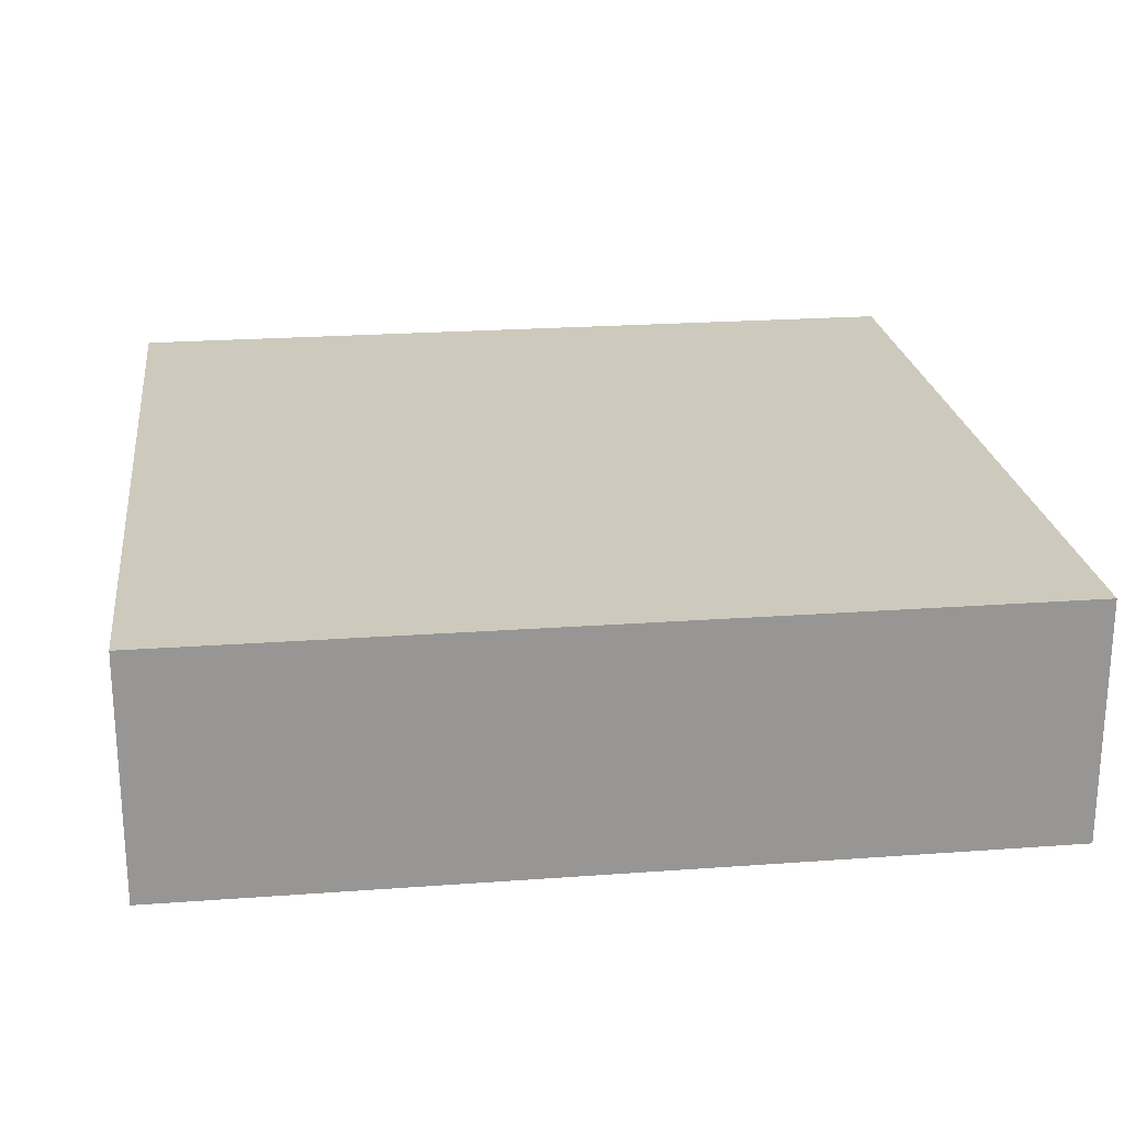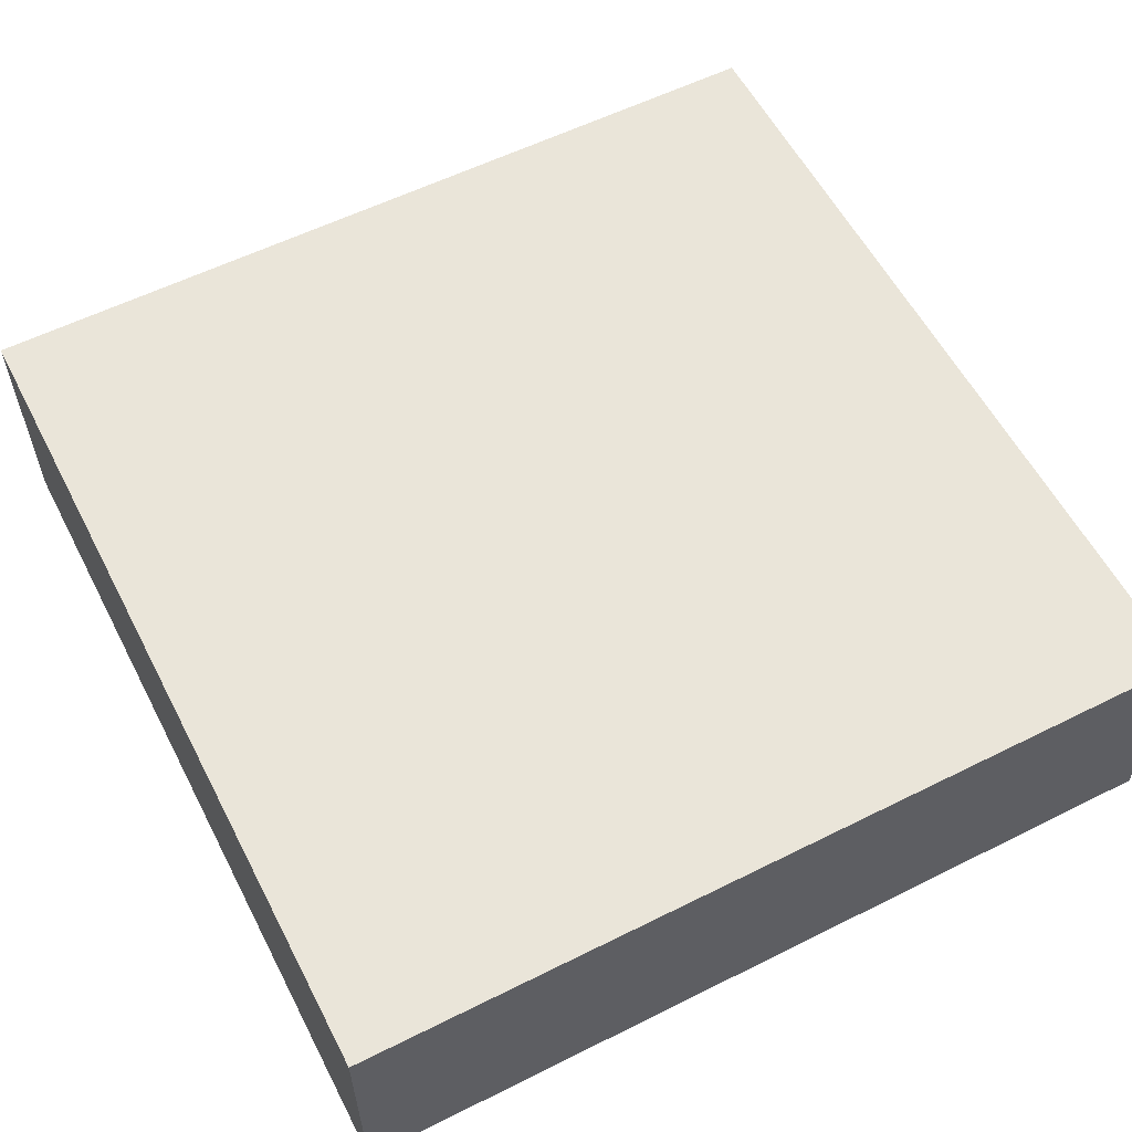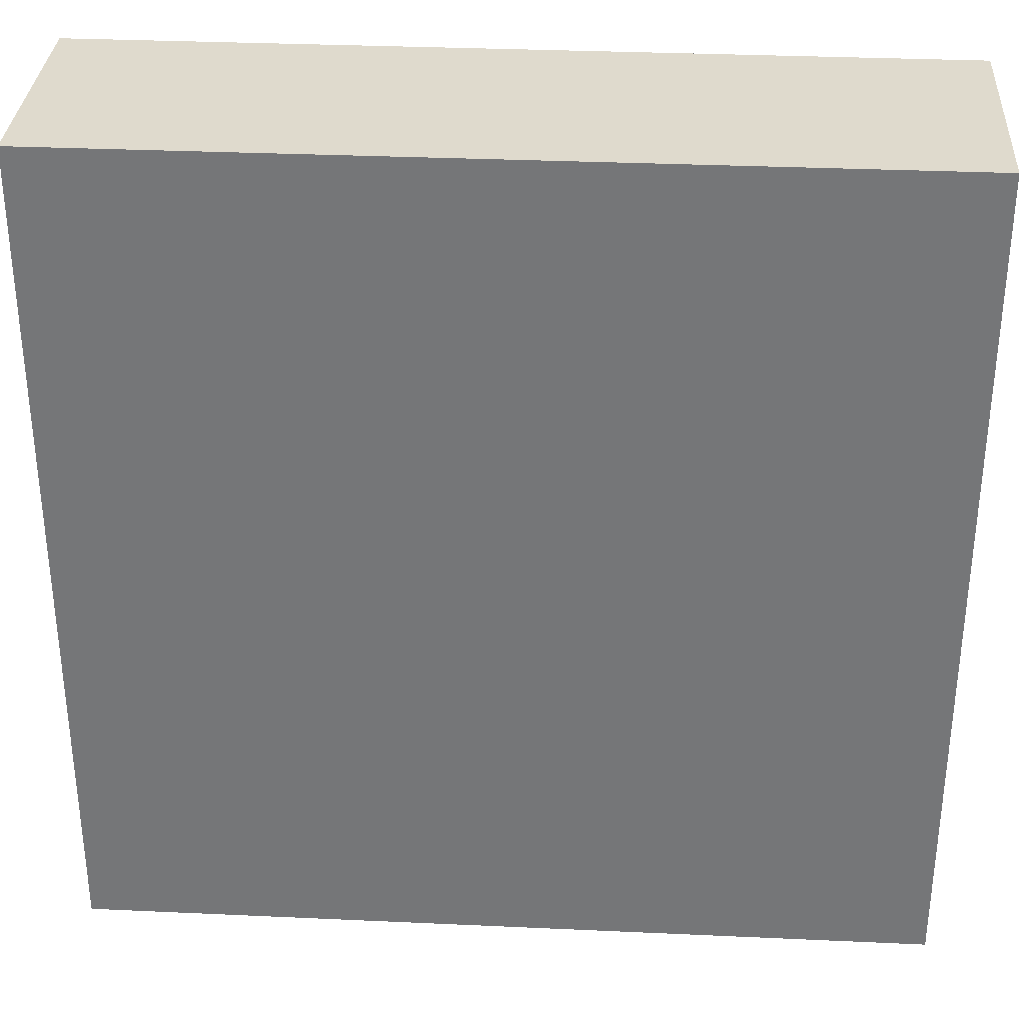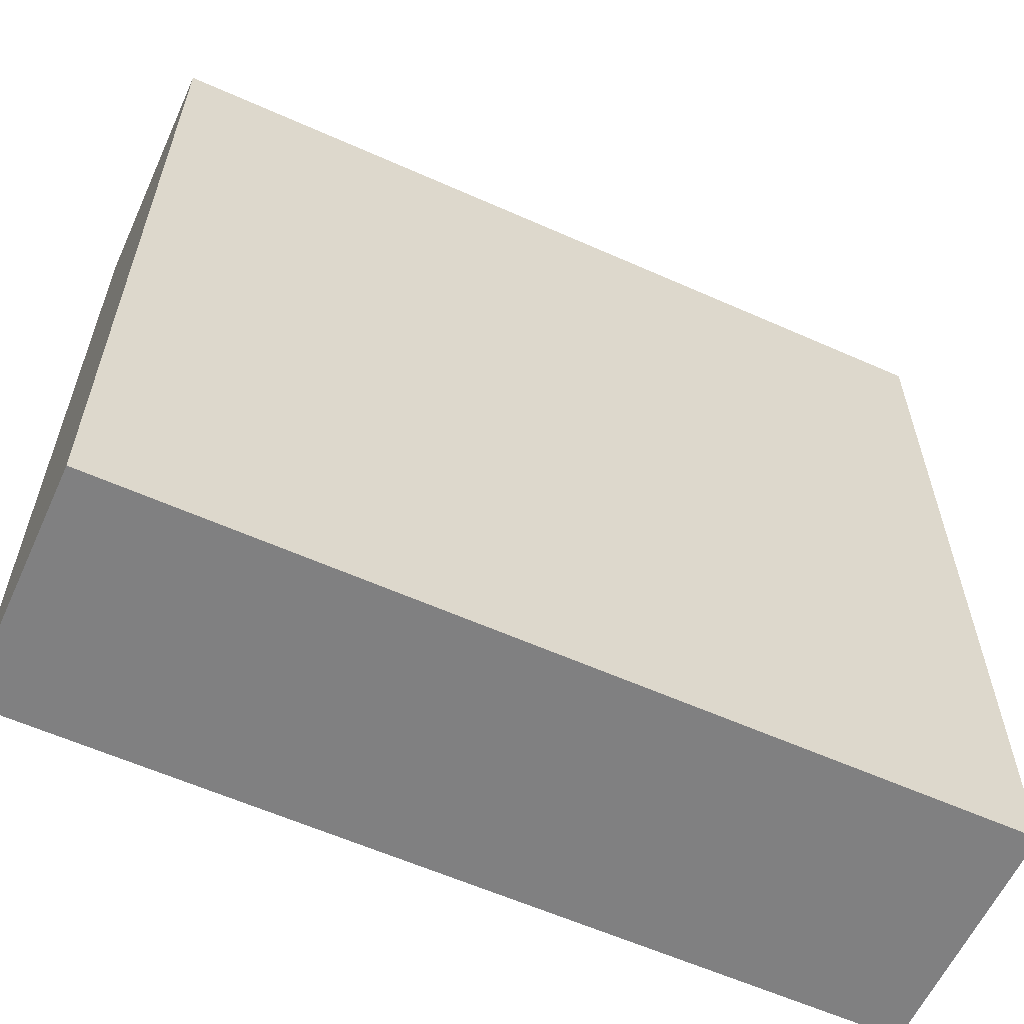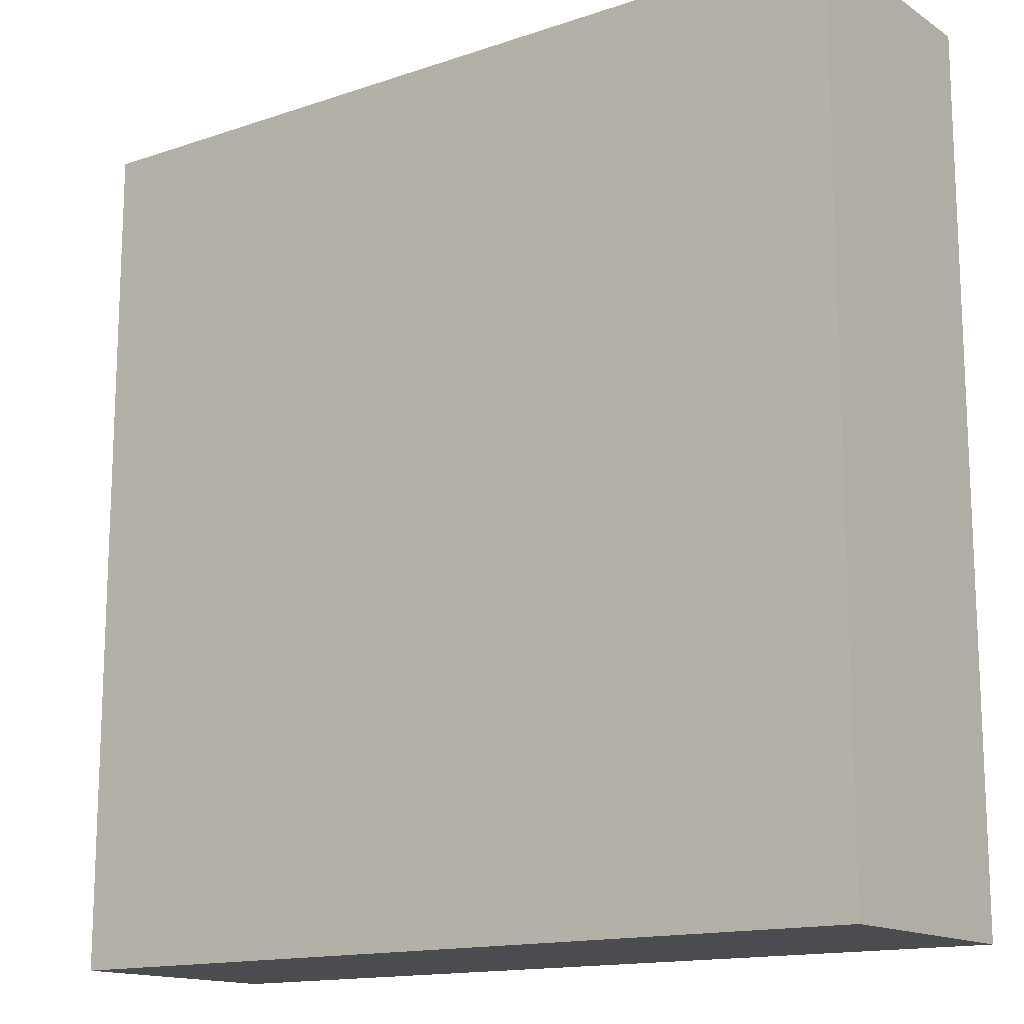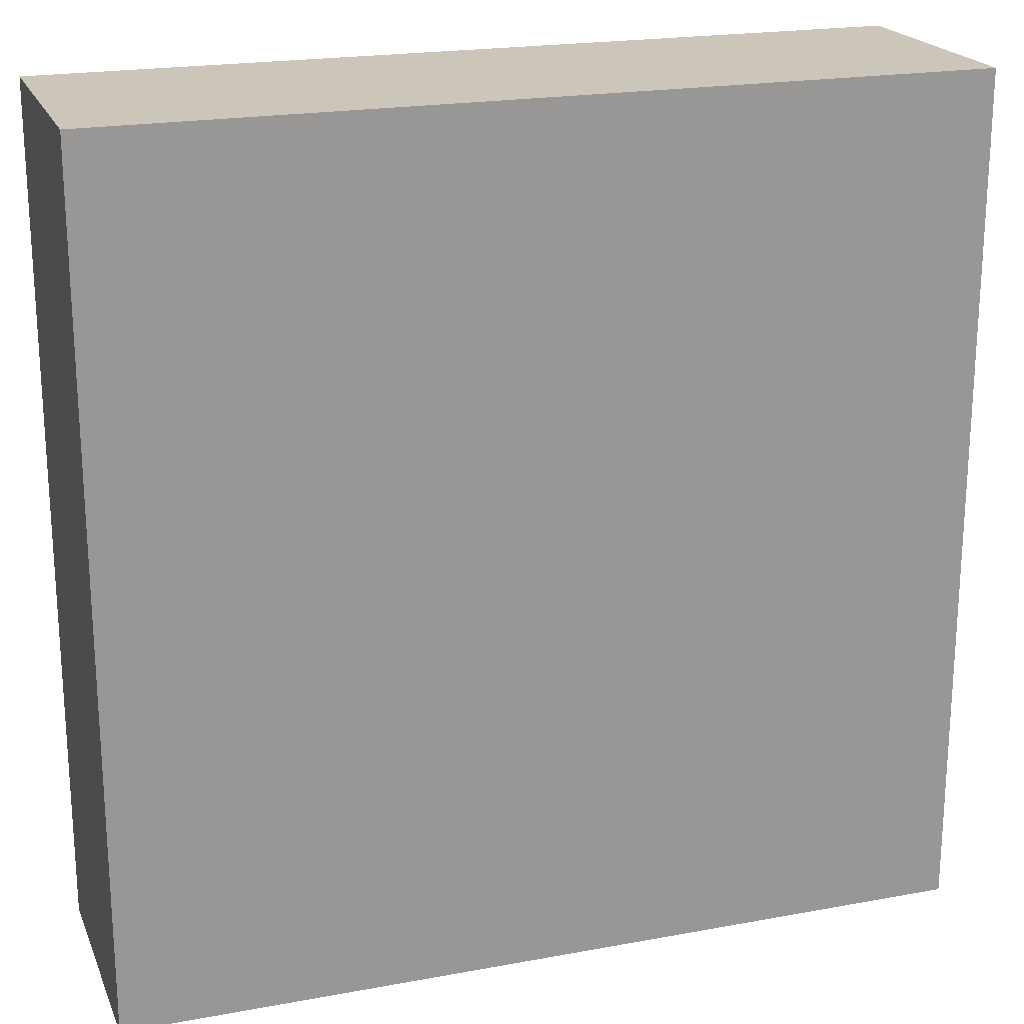
<metadata>
{"format":"obj","ext":"obj","renderer":"f3d","projection":"perspective","resolution":1024,"background":"white","views":[{"elev":22.6,"azim":-97.2,"up":"+Y"},{"elev":58.0,"azim":152.7,"up":"+Y"},{"elev":32.8,"azim":-176.4,"up":"+Z"},{"elev":-60.1,"azim":155.5,"up":"+Z"},{"elev":-14.7,"azim":36.2,"up":"+Z"},{"elev":20.8,"azim":-18.4,"up":"+Z"}]}
</metadata>
<code>
o
v 5.9 0 -10.9
v 5.9 0 -14.1
v 5.9 0.8 -10.9
v 5.9 0.8 -14.1
v 5.9 0.9 -10.9
v 5.9 0.9 -14.1
v 9.1 0 -10.9
v 9.1 0 -14.1
v 9.1 0.8 -10.9
v 9.1 0.8 -14.1
v 9.1 0.9 -10.9
v 9.1 0.9 -14.1
v 5.9 0 -10.9
v 5.9 0.8 -10.9
v 5.9 0.9 -10.9
v 9.1 0 -10.9
v 9.1 0.8 -10.9
v 9.1 0.9 -10.9
v 5.9 0 -14.1
v 5.9 0.8 -14.1
v 5.9 0.9 -14.1
v 9.1 0 -14.1
v 9.1 0.8 -14.1
v 9.1 0.9 -14.1
v 5.9 0 -10.9
v 9.1 0 -10.9
v 5.9 0 -14.1
v 9.1 0 -14.1
v 5.9 0.9 -10.9
v 9.1 0.9 -10.9
v 5.9 0.9 -14.1
v 9.1 0.9 -14.1
f 3 2 1
f 4 2 3
f 5 4 3
f 6 4 5
f 7 8 9
f 9 8 10
f 9 10 11
f 11 10 12
f 16 14 13
f 17 15 14
f 17 14 16
f 18 15 17
f 19 20 22
f 20 21 23
f 22 20 23
f 23 21 24
f 27 26 25
f 28 26 27
f 29 30 31
f 31 30 32

</code>
